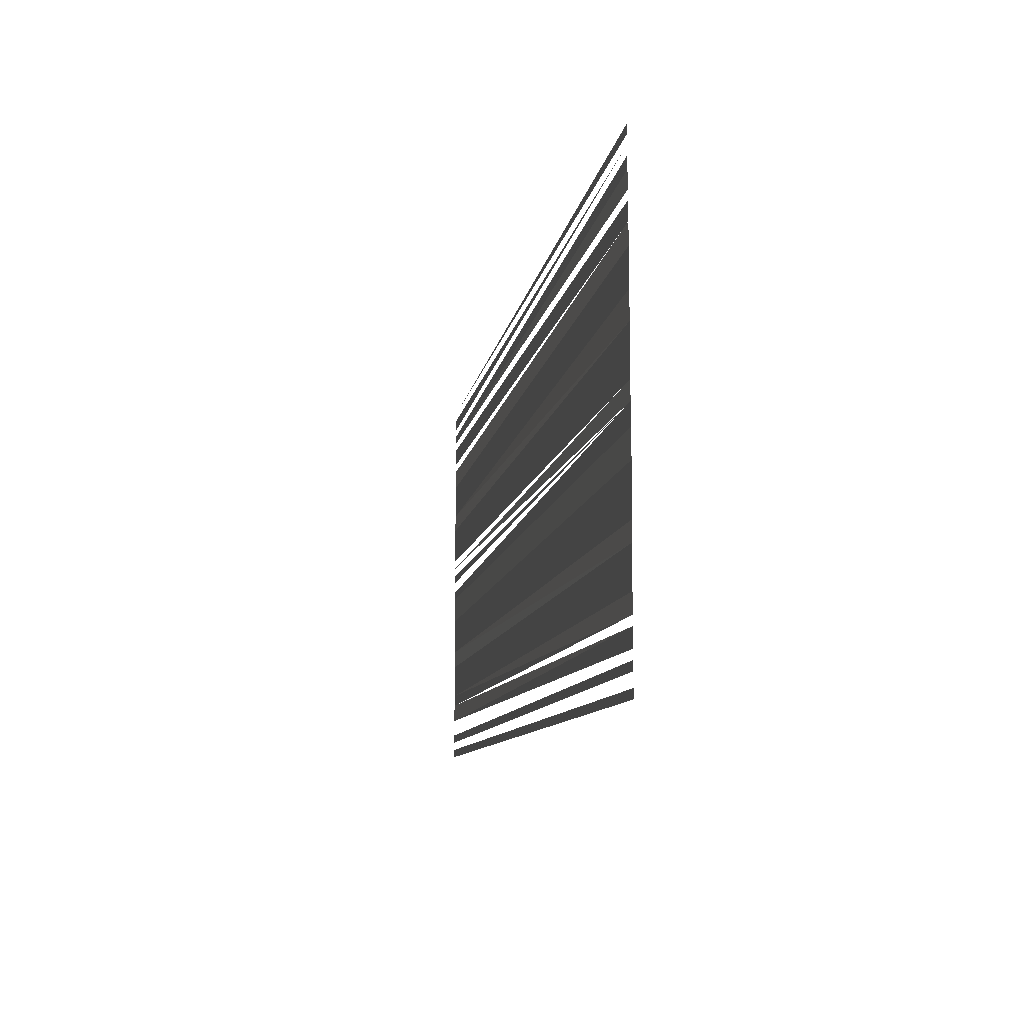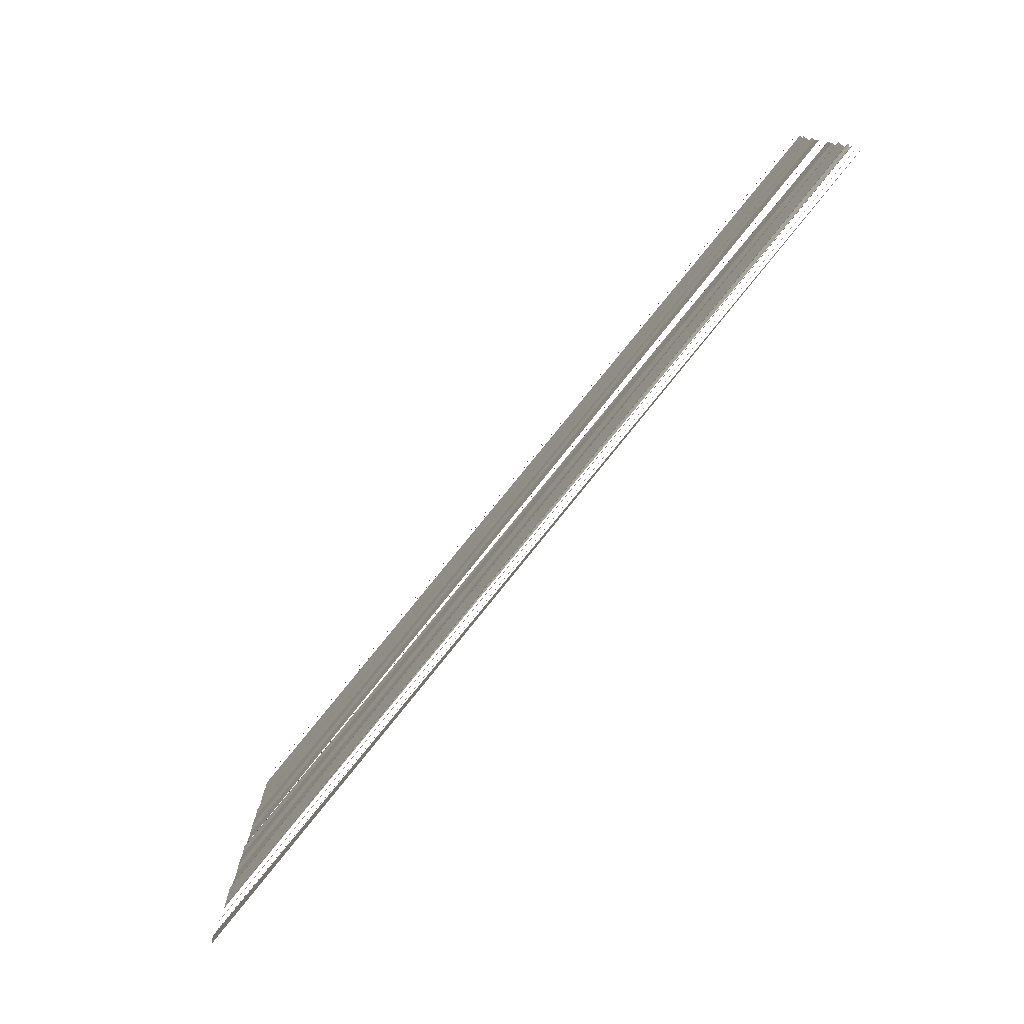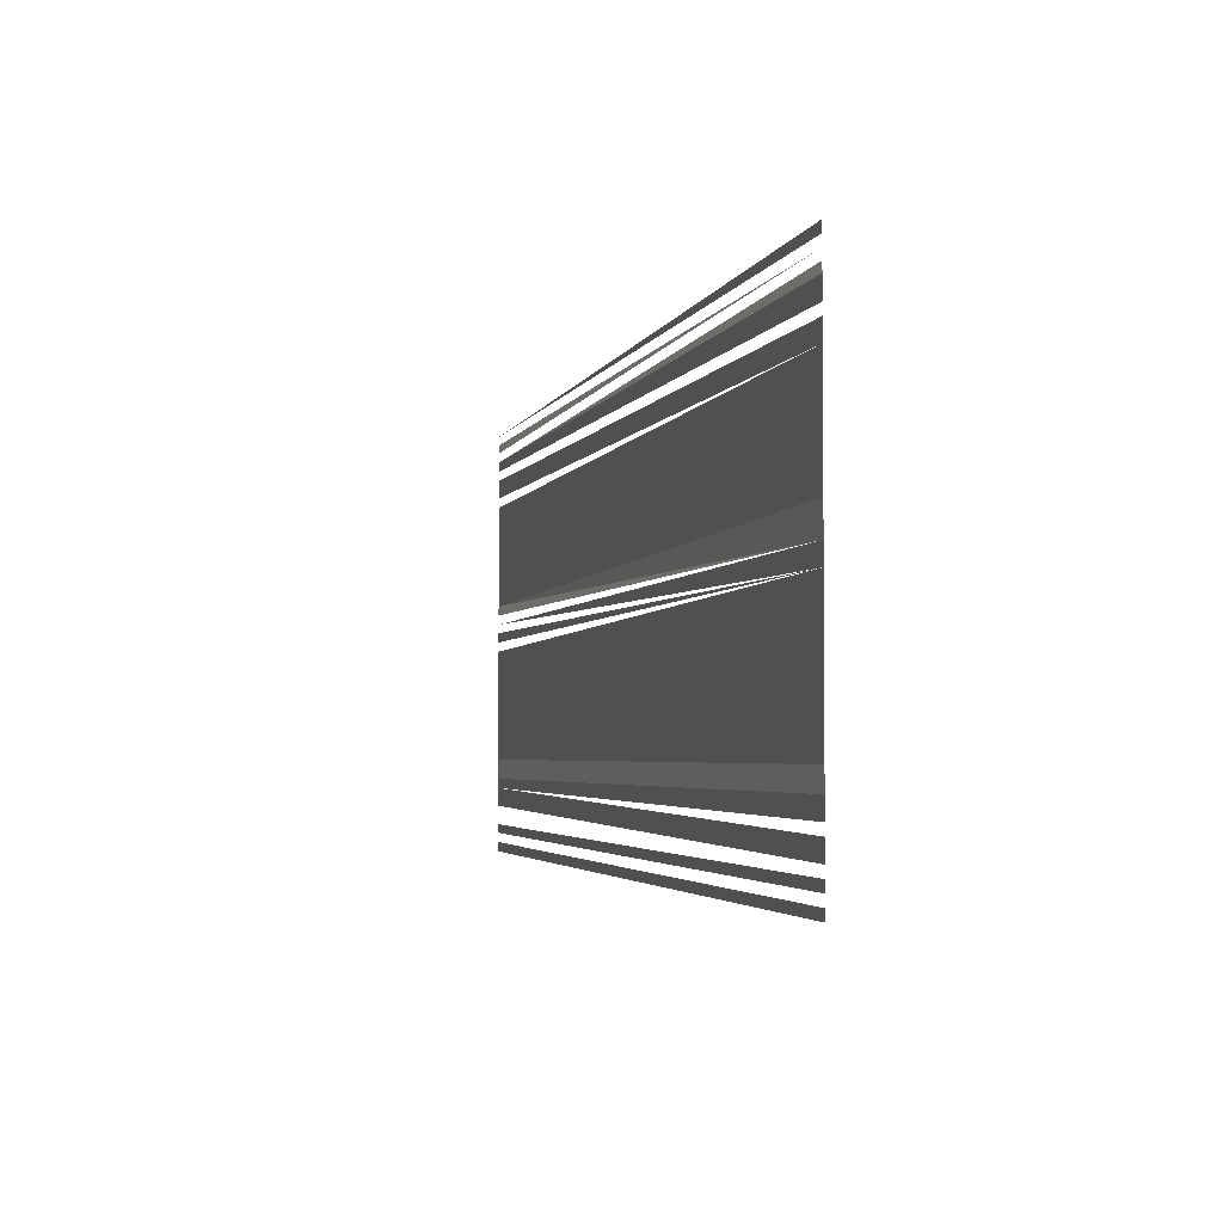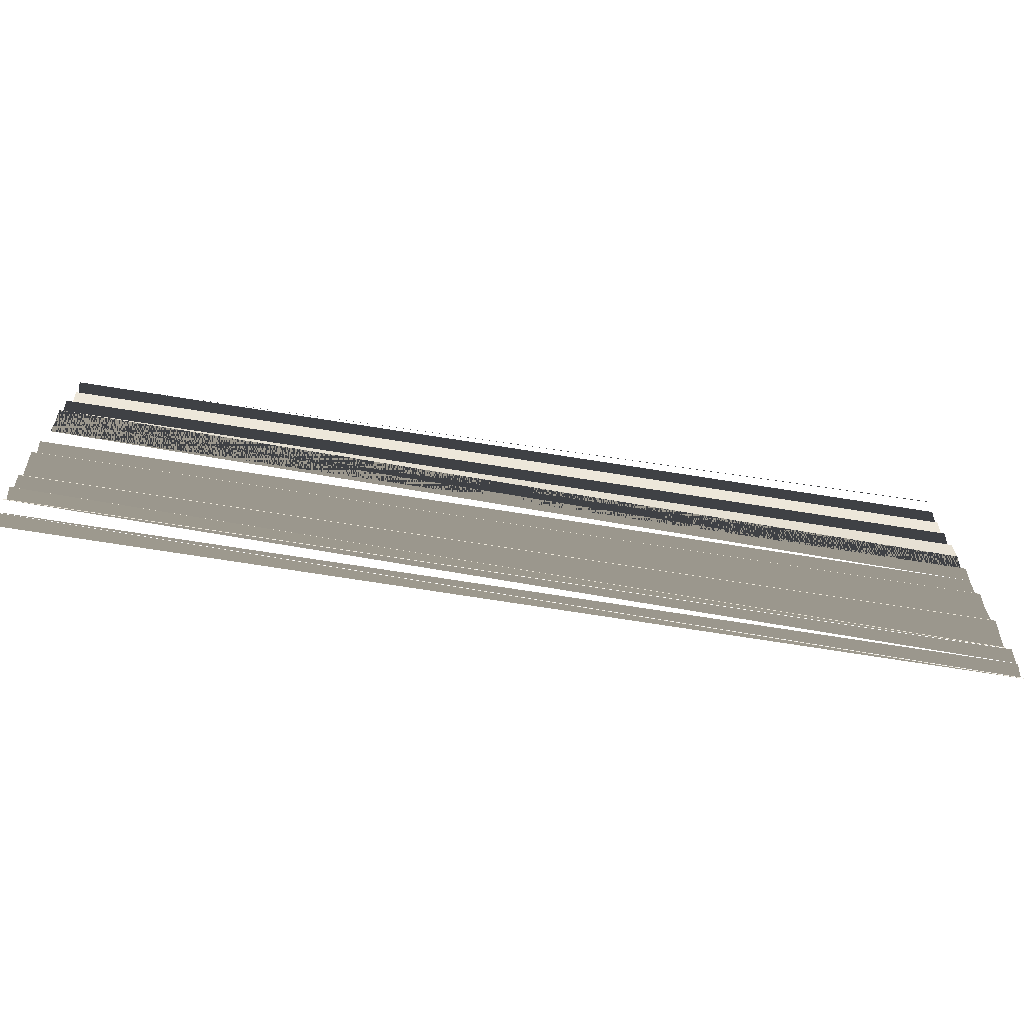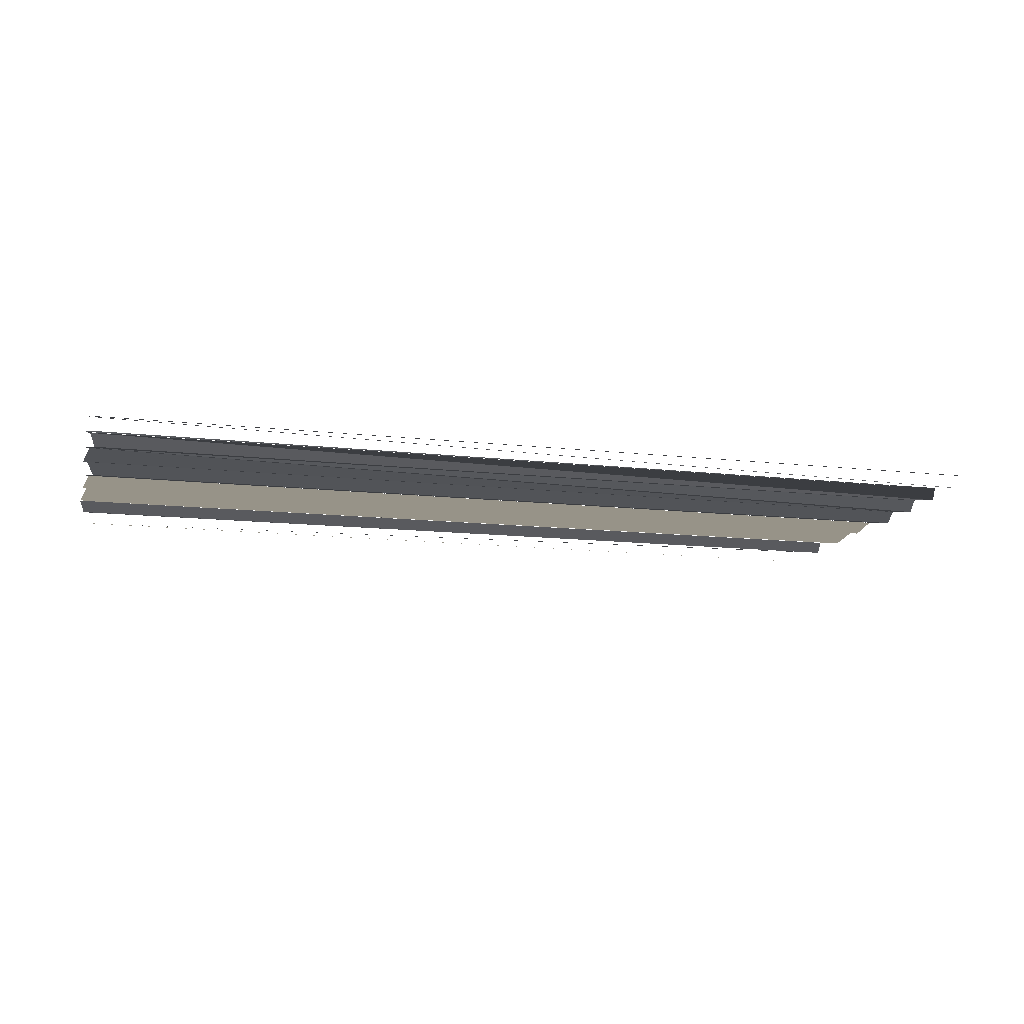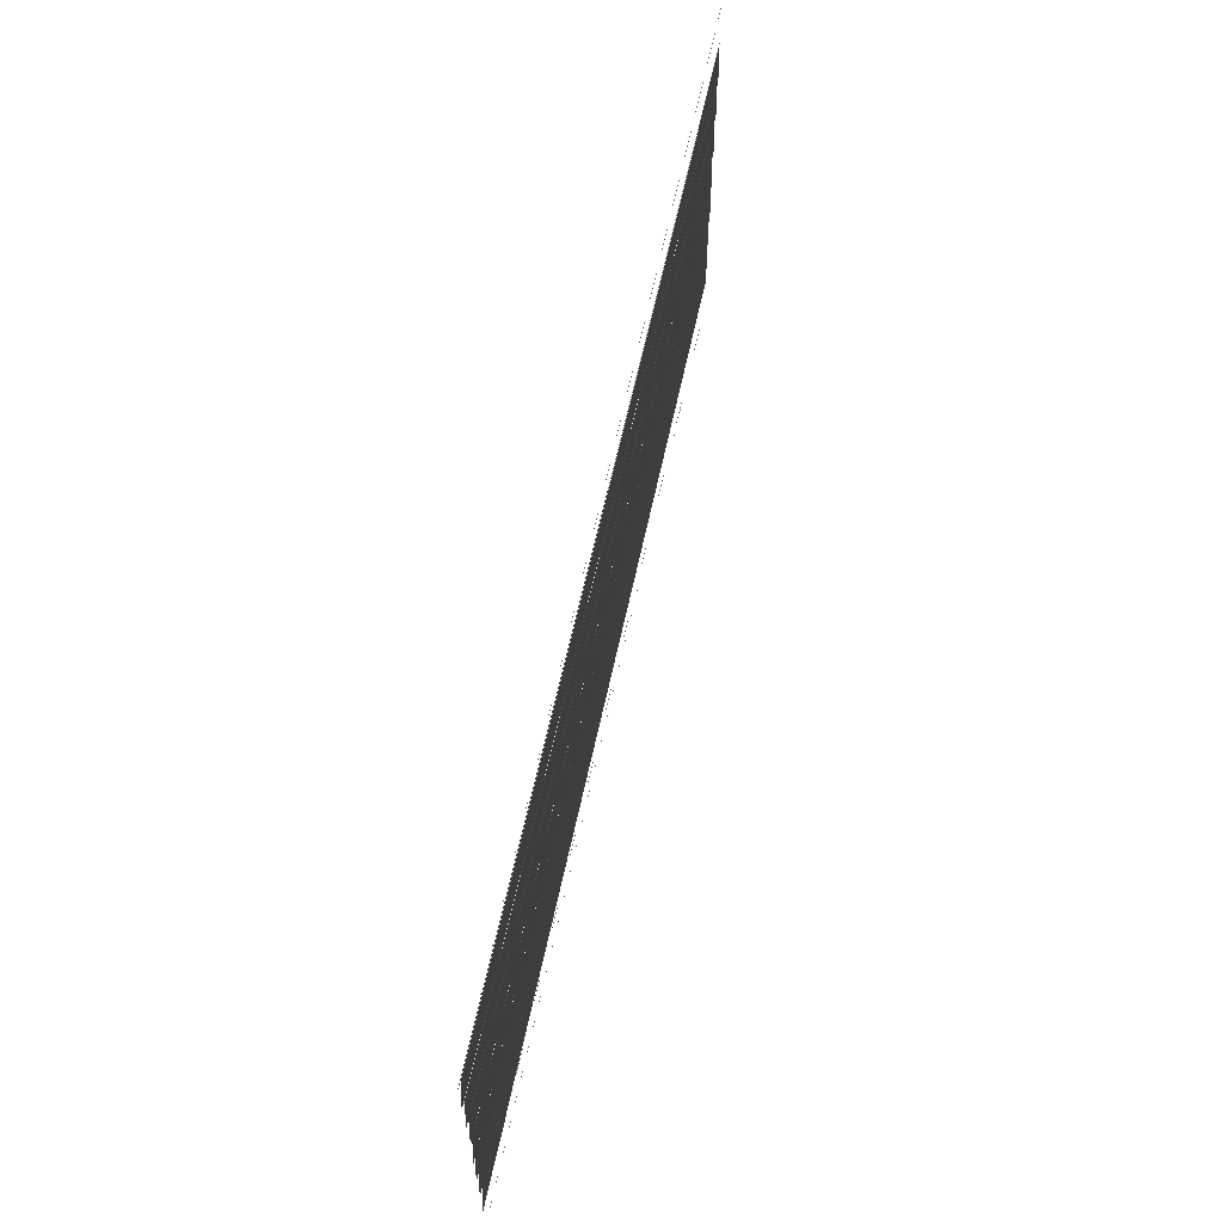
<metadata>
{"format":"obj","ext":"obj","renderer":"f3d","projection":"perspective","resolution":1024,"background":"white","views":[{"elev":-11.1,"azim":79.6,"up":"+Z"},{"elev":-78.0,"azim":-129.2,"up":"+Z"},{"elev":-3.9,"azim":73.8,"up":"+Z"},{"elev":-69.2,"azim":-8.7,"up":"+Z"},{"elev":-13.5,"azim":166.0,"up":"+Y"},{"elev":63.6,"azim":-78.3,"up":"+Z"}]}
</metadata>
<code>
o 8885
v 2246 1889 16.96
v 2246 1889 16.96
v 2246 1889 16.96
v 2246 1889 16.95
v 2246 1889 16.95
v 2246 1889 16.95
v 2246 1889 16.95
v 2246 1889 16.96
v 2246 1889 16.96
v 2246 1889 16.96
v 2246 1889 16.95
v 2246 1889 16.95
v 2246 1889 16.95
v 2246 1889 16.95
v 2246 1889 16.96
v 2246 1889 16.96
v 2246 1889 16.96
v 2246 1889 16.96
v 2246 1889 16.96
v 2246 1889 16.95
v 2246 1889 16.95
v 2246 1889 16.95
v 2246 1889 16.95
v 2246 1889 16.95
v 2246 1889 16.95
v 2246 1889 16.95
v 2246 1889 16.95
v 2246 1889 16.95
v 2246 1889 16.95
v 2246 1889 16.95
v 2246 1889 16.95
v 2246 1889 16.95
v 2246 1889 16.95
v 2246 1889 16.95
v 2246 1889 16.95
v 2246 1889 16.95
v 2246 1889 16.96
v 2246 1889 16.96
v 2246 1889 16.96
v 2246 1889 16.96
v 2246 1889 16.96
v 2246 1889 16.96
v 2246 1889 16.96
v 2246 1889 16.96
v 2246 1889 16.96
v 2246 1889 16.96
v 2246 1889 16.96
v 2246 1889 16.96
v 2246 1889 16.96
v 2246 1889 16.96
v 2246 1889 16.96
v 2246 1889 16.96
v 2246 1889 16.96
v 2246 1889 16.96
v 2246 1889 16.96
v 2246 1889 16.96
v 2246 1889 16.96
v 2246 1889 16.96
v 2246 1889 16.96
v 2246 1889 16.96
f 1 2 3
f 4 5 6
f 6 5 7
f 8 9 10
f 11 12 13
f 13 12 14
f 15 16 17
f 17 16 18
f 17 18 19
f 20 21 22
f 20 22 23
f 23 24 25
f 25 24 26
f 25 26 27
f 27 26 28
f 27 28 29
f 29 28 30
f 29 30 31
f 31 30 32
f 31 32 33
f 33 32 34
f 33 34 35
f 35 34 36
f 35 36 37
f 38 35 37
f 38 37 39
f 40 38 39
f 41 42 39
f 43 44 39
f 45 46 43
f 47 45 43
f 47 48 45
f 49 48 47
f 49 50 48
f 51 50 49
f 51 52 50
f 53 52 51
f 53 54 52
f 55 54 53
f 55 56 54
f 57 56 55
f 58 59 57
f 58 60 59

</code>
